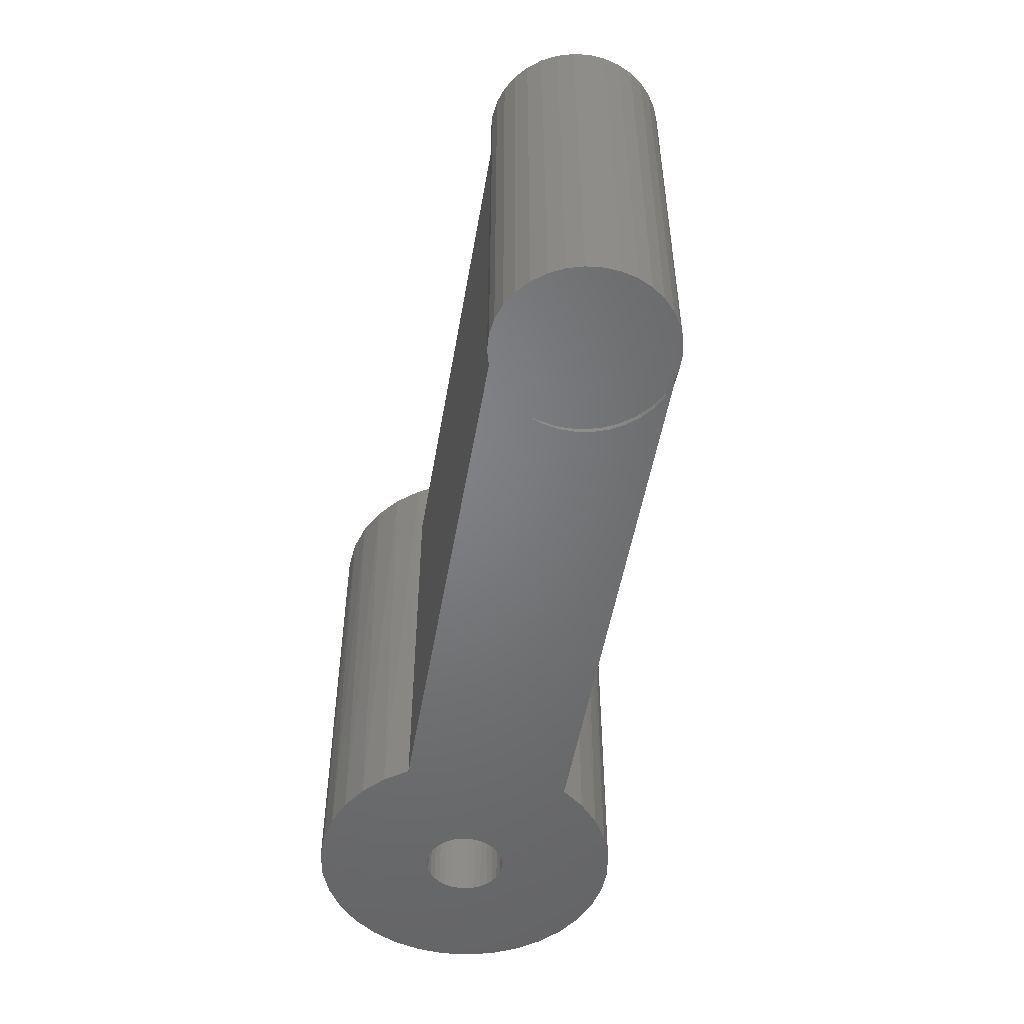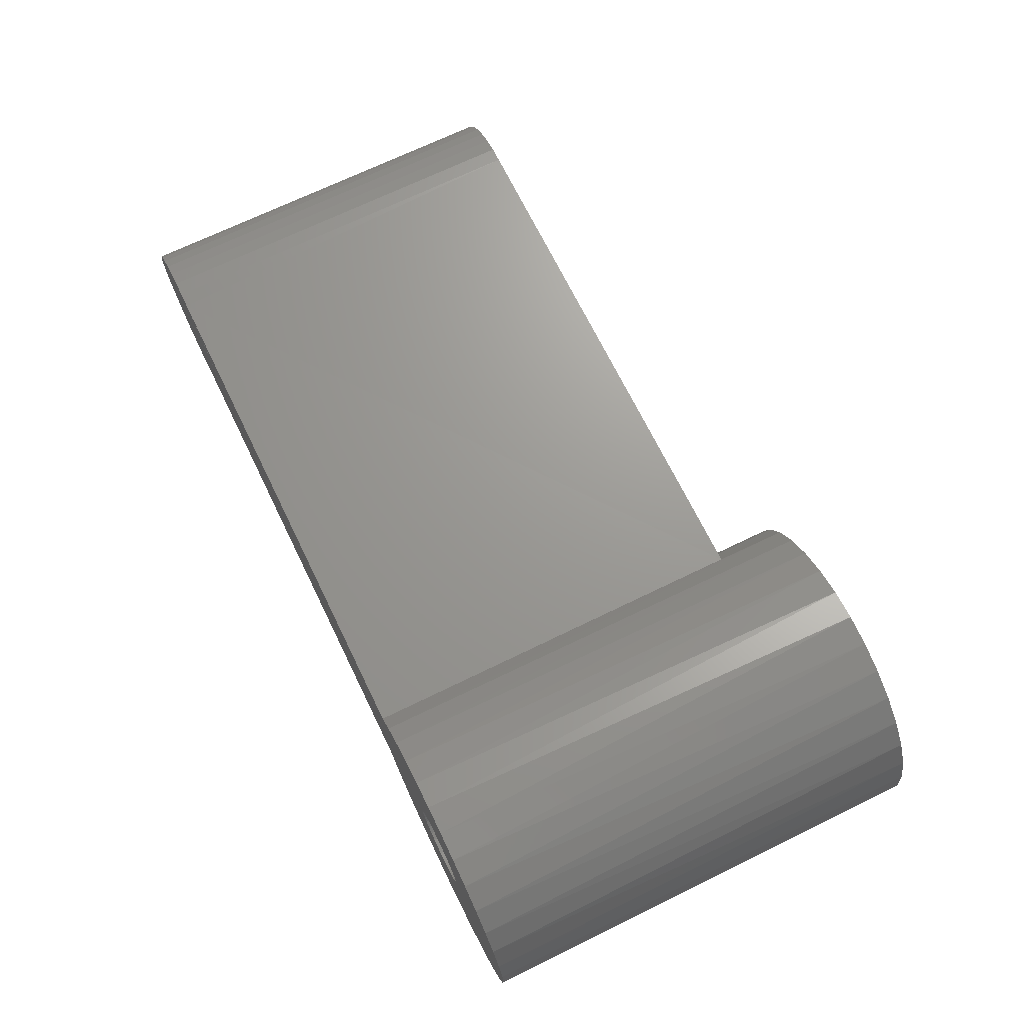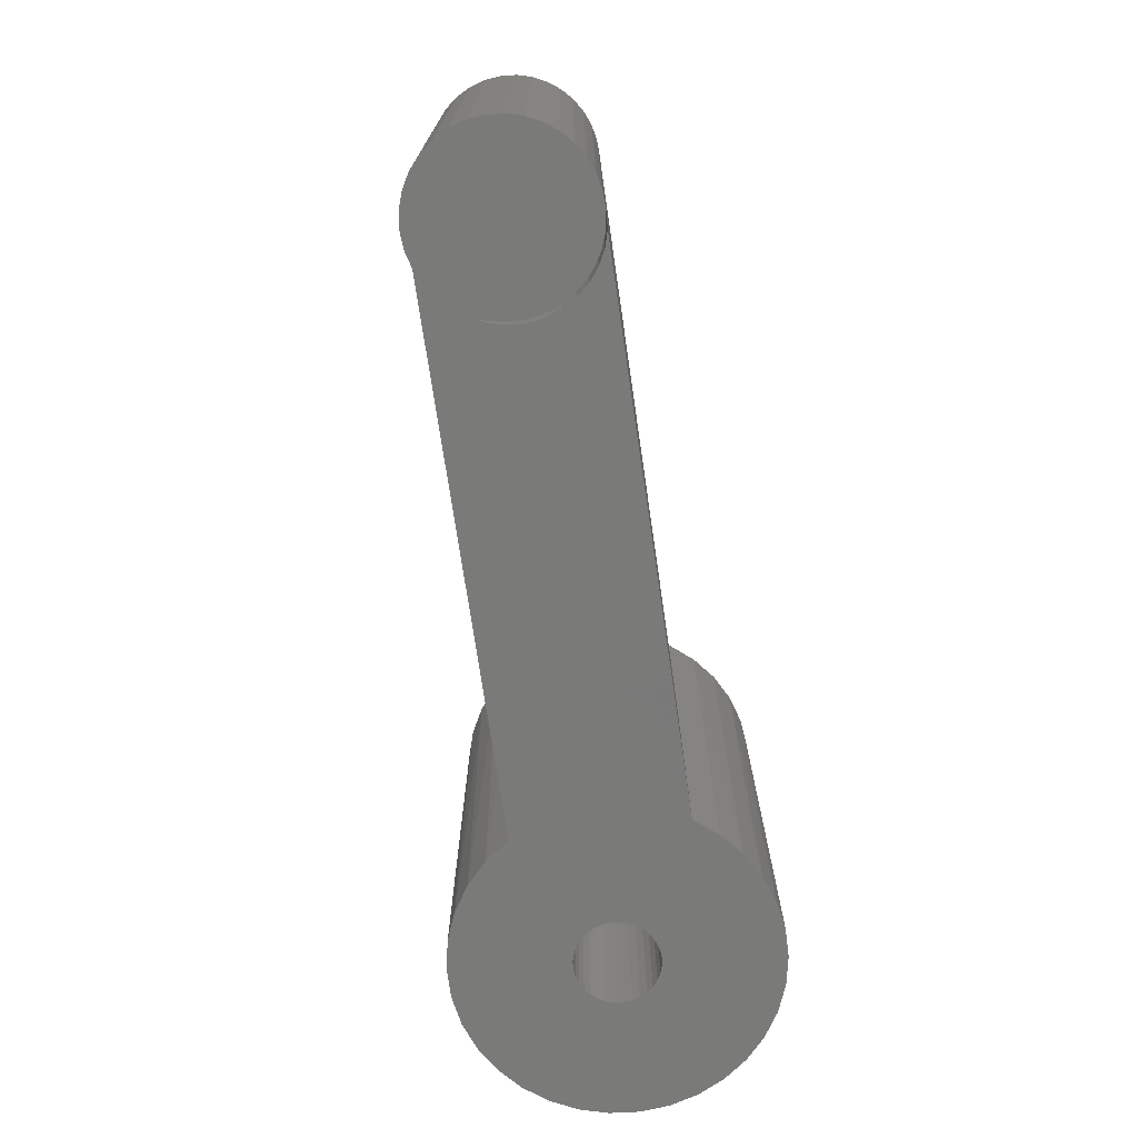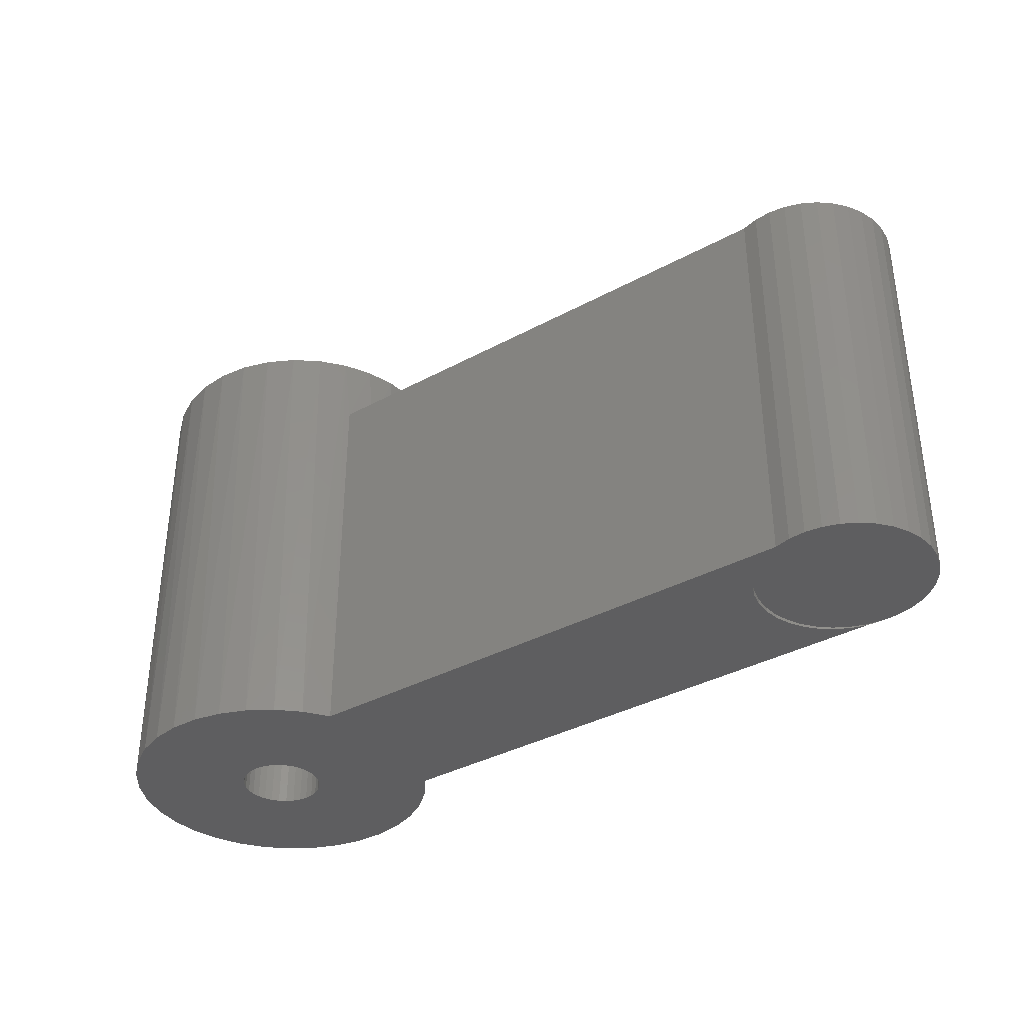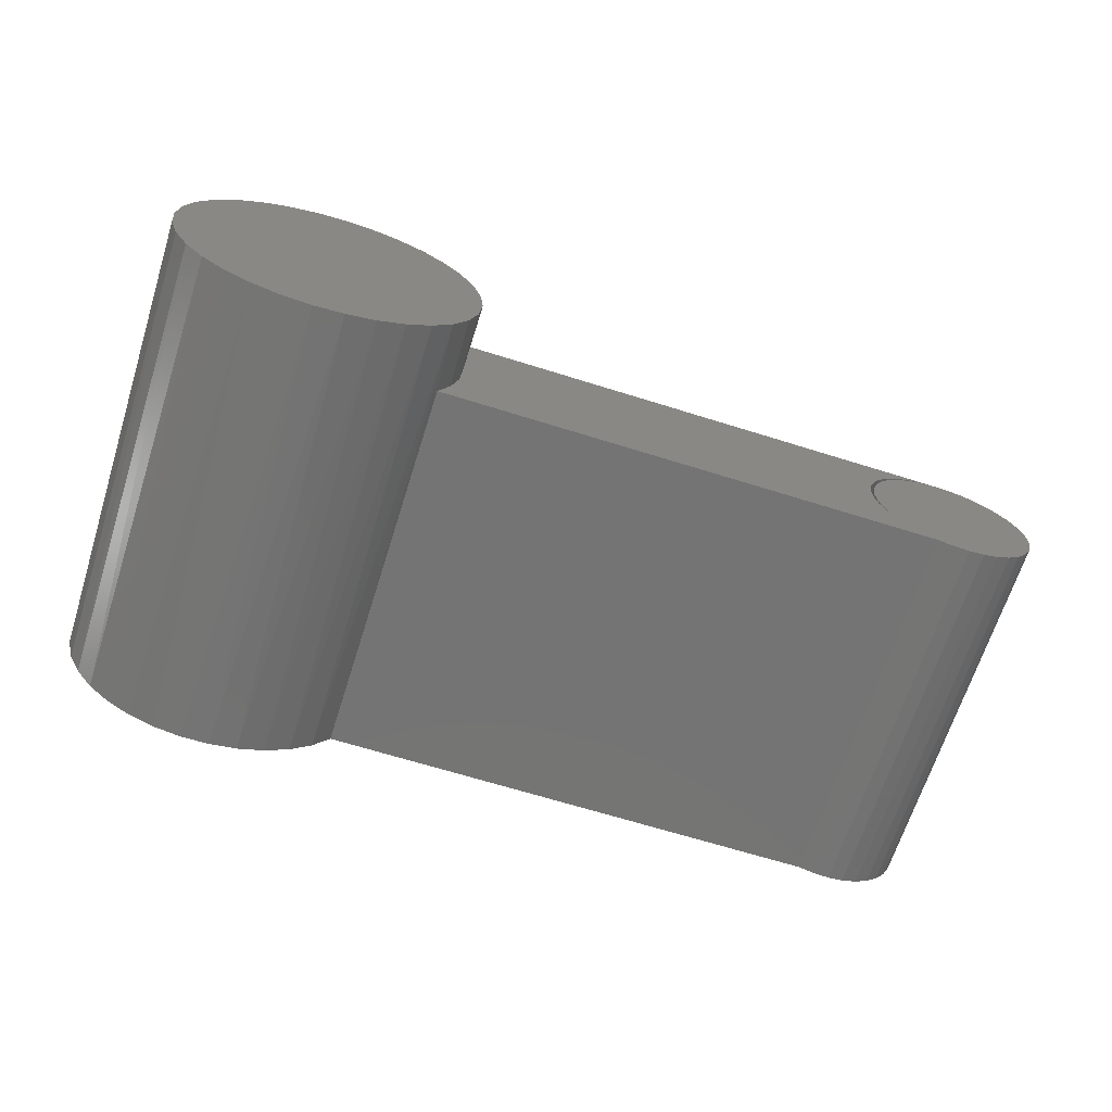
<metadata>
{"format":"stl","ext":"stl","renderer":"f3d","projection":"perspective","resolution":1024,"background":"white","views":[{"elev":-50.9,"azim":80.3,"up":"+Z"},{"elev":69.7,"azim":-116.0,"up":"+Y"},{"elev":-72.7,"azim":98.3,"up":"+Z"},{"elev":-36.4,"azim":35.3,"up":"+Z"},{"elev":-66.5,"azim":-17.5,"up":"+Y"}]}
</metadata>
<code>
# stl→obj: 218 verts, 436 faces
v -0.01062 0.02934 0
v -0.01962 0.01808 0
v -0.5568 0 0
v -0.09954 -1.388e-17 0
v -0.04319 0.001681 0
v -0.08559 -0.003696 0
v -0.8101 0.04488 0
v -0.7102 0.0633 0
v -0.7082 0.05656 0
v -0.7049 0.05035 0
v -0.7004 0.0449 0
v -0.695 0.04043 0
v -0.06451 0.1448 0
v -0.09205 0.143 0
v -0.0781 0.1452 0
v -0.05122 0.1419 0
v -0.1053 0.1382 0
v -0.03866 0.1368 0
v -0.1175 0.131 0
v -0.02724 0.1294 0
v -0.1281 0.1217 0
v -0.01734 0.1201 0
v -0.142 0.0378 0
v -0.003934 0.04213 0
v -0.6418 0.08407 0
v -0.6451 0.09028 0
v -0.1486 0.09097 0
v -0.6398 0.07732 0
v -0.1508 0.07744 0
v -0.6418 0.05656 0
v -0.6398 0.0633 0
v -0.1504 0.06375 0
v -0.1474 0.05037 0
v -0.6451 0.05035 0
v -0.6496 0.0449 0
v -0.655 0.04043 0
v -0.6612 0.03711 0
v -0.668 0.03507 0
v -0.03061 0.00874 0
v -0.05689 -0.00284 0
v -0.0712 -0.004654 0
v -0.6391 0.07031 0
v -0.8125 0.07031 0
v -0.7102 0.07732 0
v -0.7109 0.07031 0
v -0.675 0.1062 0
v -0.8034 0.1195 0
v -0.7923 0.1421 0
v -0.7773 0.1622 0
v -0.7589 0.1793 0
v -0.7376 0.1927 0
v -0.7143 0.2021 0
v -0.6897 0.207 0
v -0.6645 0.2074 0
v -0.6398 0.2032 0
v -0.6162 0.1946 0
v -0.5945 0.1818 0
v -0.5756 0.1653 0
v -0.56 0.1456 0
v -0.09176 0.1444 0
v -0.1049 0.1405 0
v -0.1171 0.1343 0
v -0.128 0.1259 0
v -0.137 0.1156 0
v -0.682 0.1056 0
v -0.6888 0.1035 0
v -0.695 0.1002 0
v -0.8102 0.09533 0
v -0.7004 0.09572 0
v -0.7049 0.09028 0
v -0.7082 0.08407 0
v -0.675 0.03438 0
v -0.5719 -0.02065 0
v -0.5905 -0.03815 0
v -0.612 -0.05191 0
v -0.6357 -0.06145 0
v -0.6608 -0.06645 0
v -0.6863 -0.06672 0
v -0.7115 -0.06227 0
v -0.7354 -0.05323 0
v -0.7572 -0.03993 0
v -0.7761 -0.02283 0
v -0.7916 -0.002513 0
v -0.8031 0.02032 0
v -0.6888 0.03711 0
v -0.682 0.03507 0
v -0.144 0.1039 0
v -0.6612 0.1035 0
v -0.668 0.1056 0
v -0.6496 0.09572 0
v -0.655 0.1002 0
v -0.1448 0.04727 0
v -0.1475 0.05865 0
v 0.0001754 0.05596 0
v -0.1484 0.07031 0
v 0.001563 0.07031 0
v -0.1471 0.08437 0
v 0.0003314 0.08385 0
v -0.1432 0.09793 0
v -0.003322 0.09693 0
v -0.1368 0.1105 0
v -0.009276 0.1091 0
v -0.09954 1.388e-17 0.3516
v -0.04319 0.001681 0.3516
v -0.5568 0 0.3516
v -0.08559 -0.003696 0.3516
v -0.0781 0.1452 0.3516
v -0.09205 0.143 0.3516
v -0.06451 0.1448 0.3516
v -0.05122 0.1419 0.3516
v -0.1053 0.1382 0.3516
v -0.03866 0.1368 0.3516
v -0.1175 0.131 0.3516
v -0.02724 0.1294 0.3516
v -0.1281 0.1217 0.3516
v -0.05689 -0.00284 0.3516
v -0.0712 -0.004654 0.3516
v -0.1343 0.02646 0.3516
v -0.142 0.0378 0.3516
v -0.5462 0.02215 0.3516
v -0.01962 0.01808 0.3516
v -0.01062 0.02934 0.3516
v -0.1404 0.03645 0.3516
v -0.56 0.1456 0.3516
v -0.5476 0.1221 0.3516
v -0.128 0.1259 0.3516
v -0.1171 0.1343 0.3516
v -0.1049 0.1405 0.3516
v -0.09176 0.1444 0.3516
v -0.03061 0.00874 0.3516
v -0.1448 0.04727 0.3516
v -0.003934 0.04213 0.3516
v -0.1475 0.05865 0.3516
v 0.0001754 0.05596 0.3516
v -0.1484 0.07031 0.3516
v 0.001563 0.07031 0.3516
v -0.1471 0.08437 0.3516
v 0.0003314 0.08385 0.3516
v -0.1432 0.09793 0.3516
v -0.003322 0.09693 0.3516
v -0.1368 0.1105 0.3516
v -0.009276 0.1091 0.3516
v -0.01734 0.1201 0.3516
v -0.5401 0.09672 0.3516
v -0.144 0.1039 0.3516
v -0.137 0.1156 0.3516
v -0.5375 0.07031 0.3516
v -0.1508 0.07744 0.3516
v -0.1486 0.09097 0.3516
v -0.5397 0.04584 0.3516
v -0.1474 0.05037 0.3516
v -0.1504 0.06375 0.3516
v -0.668 0.03507 0.3125
v -0.6612 0.03711 0.3125
v -0.655 0.04043 0.3125
v -0.6496 0.0449 0.3125
v -0.6451 0.05035 0.3125
v -0.6418 0.05656 0.3125
v -0.6398 0.0633 0.3125
v -0.6391 0.07031 0.3125
v -0.675 0.03438 0.3125
v -0.682 0.03507 0.3125
v -0.6888 0.03711 0.3125
v -0.695 0.04043 0.3125
v -0.7004 0.0449 0.3125
v -0.7049 0.05035 0.3125
v -0.7082 0.05656 0.3125
v -0.7102 0.0633 0.3125
v -0.7109 0.07031 0.3125
v -0.682 0.1056 0.3125
v -0.6888 0.1035 0.3125
v -0.695 0.1002 0.3125
v -0.7004 0.09572 0.3125
v -0.7049 0.09028 0.3125
v -0.7082 0.08407 0.3125
v -0.7102 0.07732 0.3125
v -0.675 0.1062 0.3125
v -0.668 0.1056 0.3125
v -0.6612 0.1035 0.3125
v -0.655 0.1002 0.3125
v -0.6496 0.09572 0.3125
v -0.6451 0.09028 0.3125
v -0.6418 0.08407 0.3125
v -0.6398 0.07732 0.3125
v -0.5607 0.1467 0.4141
v -0.8099 0.09714 0.4141
v -0.802 0.1229 0.4141
v -0.7893 0.1467 0.4141
v -0.7722 0.1675 0.4141
v -0.7514 0.1846 0.4141
v -0.7276 0.1973 0.4141
v -0.7018 0.2052 0.4141
v -0.675 0.2078 0.4141
v -0.6482 0.2052 0.4141
v -0.6224 0.1973 0.4141
v -0.5986 0.1846 0.4141
v -0.5778 0.1675 0.4141
v -0.8125 0.07031 0.4141
v -0.5375 0.07031 0.4141
v -0.5401 0.09714 0.4141
v -0.548 0.1229 0.4141
v -0.5607 -0.006078 0.4141
v -0.548 0.01769 0.4141
v -0.5401 0.04349 0.4141
v -0.5778 -0.02691 0.4141
v -0.5986 -0.04401 0.4141
v -0.6224 -0.05672 0.4141
v -0.6482 -0.06455 0.4141
v -0.675 -0.06719 0.4141
v -0.7018 -0.06455 0.4141
v -0.7276 -0.05672 0.4141
v -0.7514 -0.04401 0.4141
v -0.7722 -0.02691 0.4141
v -0.7893 -0.006078 0.4141
v -0.802 0.01769 0.4141
v -0.8099 0.04349 0.4141
v -0.1404 0.03645 0
v -0.1343 0.02646 0
f 1 2 3
f 2 4 3
f 2 5 4
f 5 6 4
f 7 8 9
f 7 9 10
f 11 7 10
f 7 11 12
f 13 14 15
f 16 14 13
f 17 14 16
f 18 17 16
f 19 17 18
f 20 19 18
f 21 19 20
f 22 21 20
f 1 23 24
f 25 26 27
f 28 25 27
f 29 28 27
f 30 31 32
f 33 30 32
f 34 30 33
f 35 34 33
f 23 35 33
f 36 35 23
f 37 36 23
f 38 37 23
f 1 38 23
f 2 39 5
f 40 6 5
f 40 41 6
f 42 28 29
f 42 29 32
f 42 32 31
f 43 44 45
f 43 45 8
f 43 8 7
f 46 47 48
f 46 48 49
f 46 49 50
f 46 50 51
f 46 51 52
f 46 52 53
f 46 53 54
f 46 54 55
f 46 55 56
f 46 56 57
f 46 57 58
f 46 58 59
f 46 59 60
f 46 60 61
f 46 61 62
f 46 62 63
f 46 63 64
f 47 46 65
f 47 65 66
f 47 66 67
f 47 67 68
f 68 67 69
f 68 69 70
f 68 70 71
f 68 71 44
f 68 44 43
f 72 38 1
f 72 1 3
f 72 3 73
f 72 73 74
f 72 74 75
f 72 75 76
f 72 76 77
f 72 77 78
f 72 78 79
f 72 79 80
f 72 80 81
f 72 81 82
f 72 82 83
f 72 83 84
f 84 7 12
f 84 12 85
f 84 85 86
f 84 86 72
f 64 87 88
f 64 88 89
f 64 89 46
f 87 27 26
f 87 26 90
f 87 90 91
f 87 91 88
f 23 92 24
f 24 92 93
f 24 93 94
f 94 93 95
f 94 95 96
f 96 95 97
f 96 97 98
f 98 97 99
f 98 99 100
f 100 99 101
f 100 101 102
f 102 101 21
f 102 21 22
f 103 104 105
f 103 106 104
f 107 108 109
f 109 108 110
f 110 108 111
f 110 111 112
f 112 111 113
f 112 113 114
f 114 113 115
f 104 106 116
f 106 117 116
f 118 119 120
f 118 120 121
f 118 121 122
f 118 122 123
f 124 125 126
f 124 126 127
f 124 127 128
f 124 128 129
f 124 129 107
f 120 105 104
f 120 104 130
f 120 130 121
f 123 122 131
f 131 122 132
f 131 132 133
f 133 132 134
f 133 134 135
f 135 134 136
f 135 136 137
f 137 136 138
f 137 138 139
f 139 138 140
f 139 140 141
f 141 140 142
f 141 142 115
f 115 142 143
f 115 143 114
f 144 145 125
f 125 145 146
f 125 146 126
f 147 148 144
f 144 148 149
f 144 149 145
f 120 119 150
f 150 119 151
f 150 151 147
f 147 151 152
f 147 152 148
f 72 153 38
f 38 153 154
f 38 154 37
f 37 154 155
f 37 155 36
f 36 155 156
f 36 156 35
f 35 156 157
f 35 157 34
f 34 157 158
f 34 158 30
f 30 158 159
f 30 159 31
f 31 159 160
f 31 160 42
f 153 72 161
f 161 72 86
f 161 86 162
f 162 86 85
f 162 85 163
f 163 85 12
f 163 12 164
f 164 12 11
f 164 11 165
f 165 11 10
f 165 10 166
f 166 10 9
f 166 9 167
f 167 9 8
f 167 8 168
f 168 8 45
f 168 45 169
f 46 170 65
f 65 170 171
f 65 171 66
f 66 171 172
f 66 172 67
f 67 172 173
f 67 173 69
f 69 173 174
f 69 174 70
f 70 174 175
f 70 175 71
f 71 175 176
f 71 176 44
f 44 176 169
f 44 169 45
f 170 46 177
f 177 46 89
f 177 89 178
f 178 89 88
f 178 88 179
f 179 88 91
f 179 91 180
f 180 91 90
f 180 90 181
f 181 90 26
f 181 26 182
f 182 26 25
f 182 25 183
f 183 25 28
f 183 28 184
f 184 28 42
f 184 42 160
f 59 58 185
f 186 187 47
f 48 47 187
f 187 188 48
f 49 48 188
f 188 189 49
f 50 49 189
f 189 190 50
f 51 50 190
f 190 191 51
f 52 51 191
f 191 192 52
f 52 192 53
f 53 192 193
f 53 193 54
f 54 193 194
f 54 194 55
f 55 194 195
f 55 195 56
f 56 195 196
f 56 196 57
f 57 196 197
f 57 197 58
f 58 197 185
f 43 198 68
f 68 198 186
f 68 186 47
f 199 147 200
f 200 147 144
f 200 144 201
f 201 144 125
f 201 125 185
f 185 125 124
f 185 124 59
f 3 202 73
f 3 105 202
f 105 203 202
f 105 120 203
f 204 203 120
f 202 205 73
f 74 73 205
f 205 206 74
f 75 74 206
f 206 207 75
f 76 75 207
f 207 208 76
f 76 208 77
f 77 208 209
f 77 209 78
f 78 209 210
f 78 210 79
f 79 210 211
f 79 211 80
f 80 211 212
f 80 212 81
f 81 212 213
f 81 213 82
f 82 213 214
f 82 214 83
f 83 214 215
f 83 215 84
f 84 215 216
f 147 199 150
f 150 199 204
f 150 204 120
f 198 43 216
f 216 43 7
f 216 7 84
f 95 135 97
f 97 135 137
f 97 137 99
f 99 137 139
f 99 139 101
f 101 139 141
f 101 141 21
f 21 141 115
f 21 115 19
f 19 115 113
f 19 113 17
f 17 113 111
f 17 111 14
f 14 111 108
f 14 108 15
f 15 108 107
f 15 107 13
f 13 107 109
f 13 109 16
f 16 109 110
f 16 110 18
f 18 110 112
f 18 112 20
f 20 112 114
f 20 114 22
f 22 114 143
f 22 143 102
f 102 143 142
f 102 142 100
f 100 142 140
f 100 140 98
f 98 140 138
f 98 138 96
f 96 138 136
f 23 217 131
f 218 118 217
f 217 118 123
f 217 123 131
f 135 95 133
f 133 95 93
f 133 93 131
f 131 93 92
f 131 92 23
f 96 136 94
f 94 136 134
f 94 134 24
f 24 134 132
f 24 132 1
f 1 132 122
f 1 122 2
f 2 122 121
f 2 121 39
f 39 121 130
f 39 130 5
f 5 130 104
f 5 104 40
f 40 104 116
f 40 116 41
f 41 116 117
f 41 117 6
f 6 117 106
f 6 106 4
f 4 106 103
f 105 3 103
f 103 3 4
f 23 119 217
f 217 119 118
f 217 118 218
f 87 149 27
f 27 149 148
f 27 148 29
f 29 148 152
f 29 152 32
f 32 152 151
f 32 151 33
f 33 151 119
f 33 119 23
f 149 87 145
f 145 87 64
f 145 64 146
f 146 64 63
f 146 63 126
f 126 63 62
f 126 62 127
f 127 62 61
f 127 61 128
f 128 61 60
f 128 60 129
f 129 60 15
f 129 15 107
f 59 124 60
f 60 124 107
f 60 107 15
f 192 194 193
f 194 192 191
f 194 191 195
f 207 210 208
f 208 210 209
f 195 191 196
f 196 191 190
f 196 190 197
f 197 190 189
f 197 189 185
f 185 189 188
f 185 188 201
f 201 188 187
f 201 187 200
f 200 187 186
f 200 186 199
f 199 186 198
f 199 198 204
f 204 198 216
f 204 216 203
f 203 216 215
f 203 215 202
f 202 215 214
f 202 214 205
f 205 214 213
f 205 213 206
f 206 213 212
f 206 212 207
f 207 212 211
f 207 211 210
f 171 170 177
f 171 177 178
f 179 171 178
f 172 171 179
f 180 172 179
f 173 172 180
f 181 173 180
f 174 173 181
f 182 174 181
f 175 174 182
f 183 175 182
f 176 175 183
f 184 176 183
f 158 167 159
f 166 167 158
f 157 166 158
f 165 166 157
f 156 165 157
f 164 165 156
f 155 164 156
f 163 164 155
f 154 163 155
f 162 163 154
f 161 162 154
f 153 161 154
f 167 168 159
f 159 168 169
f 159 169 160
f 160 169 176
f 160 176 184

</code>
